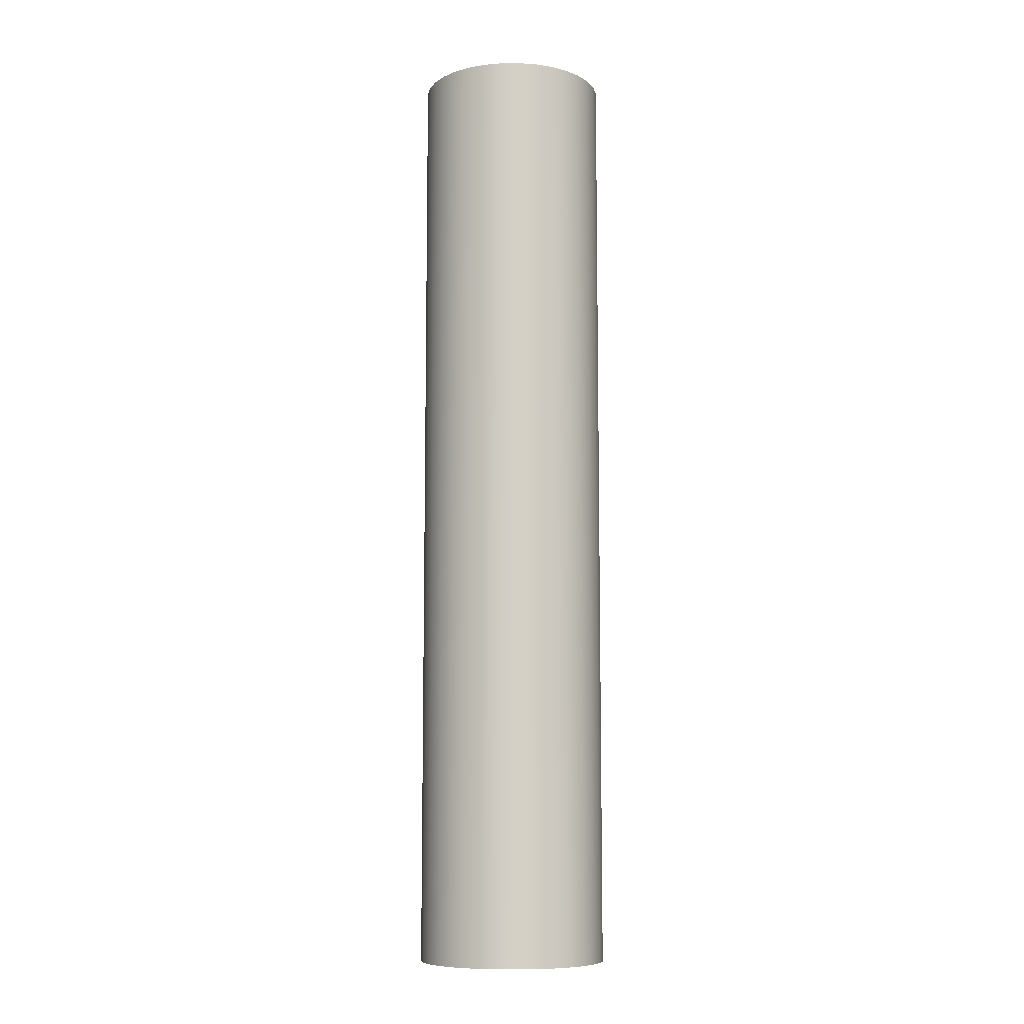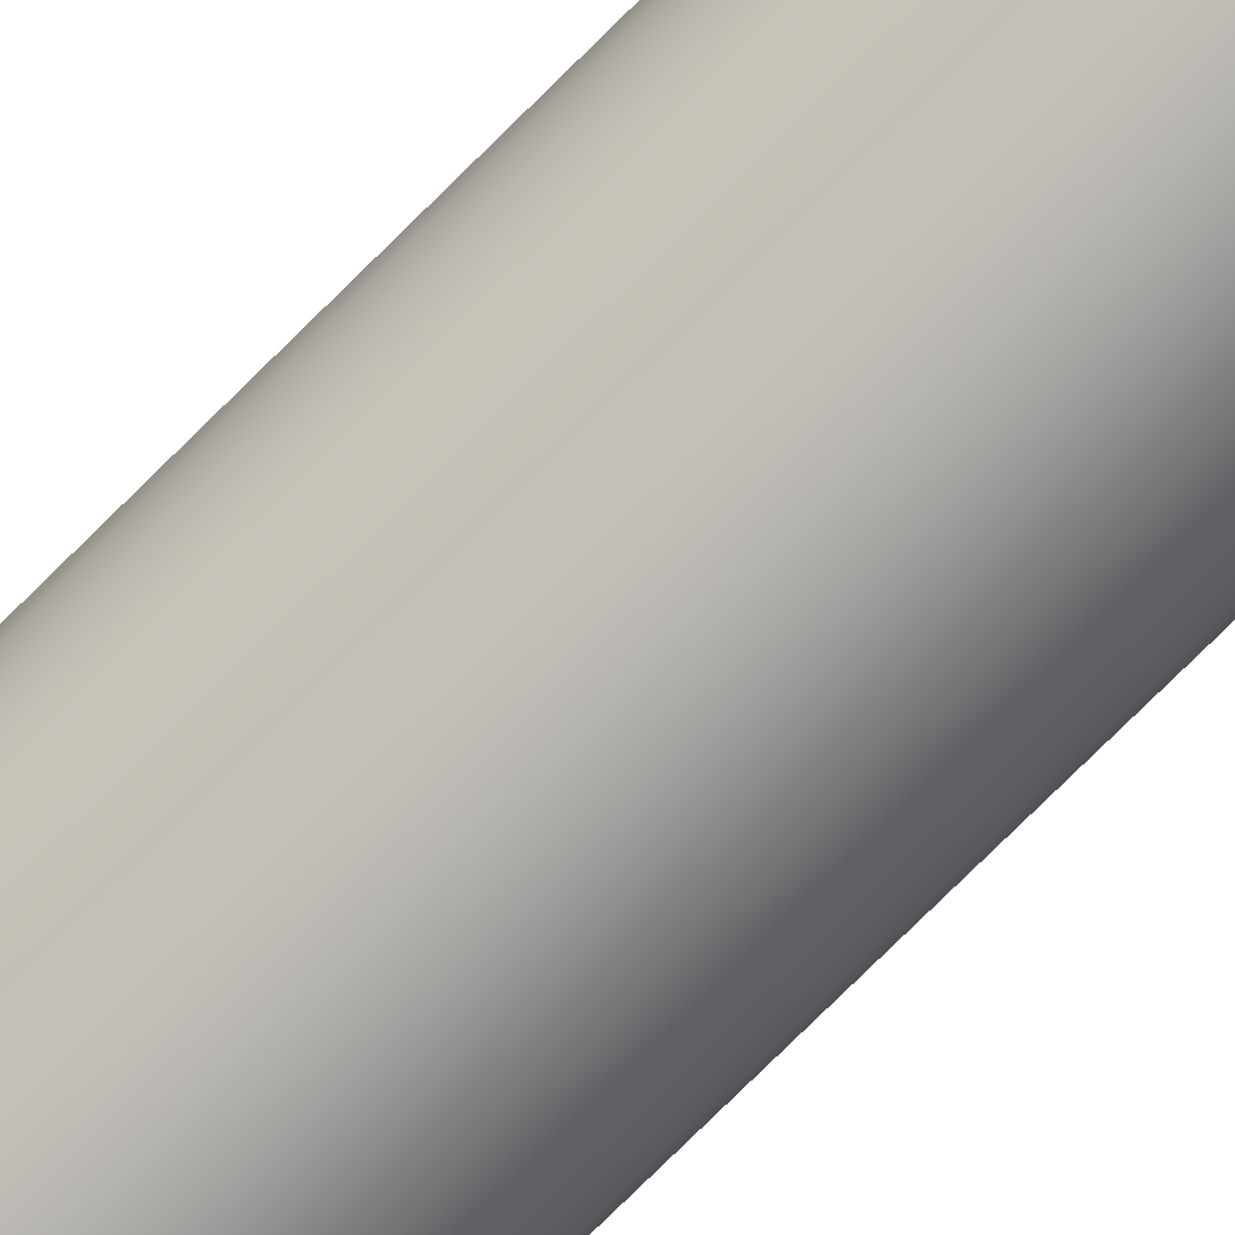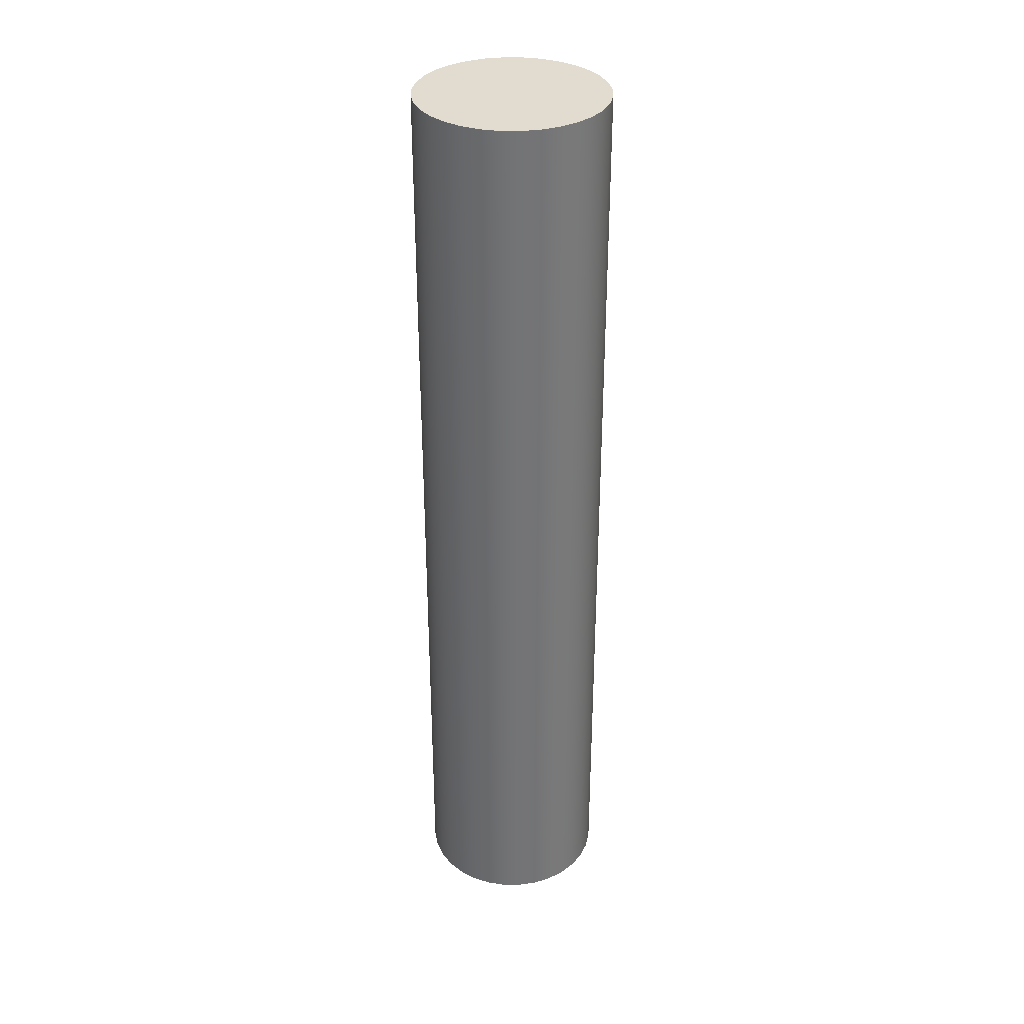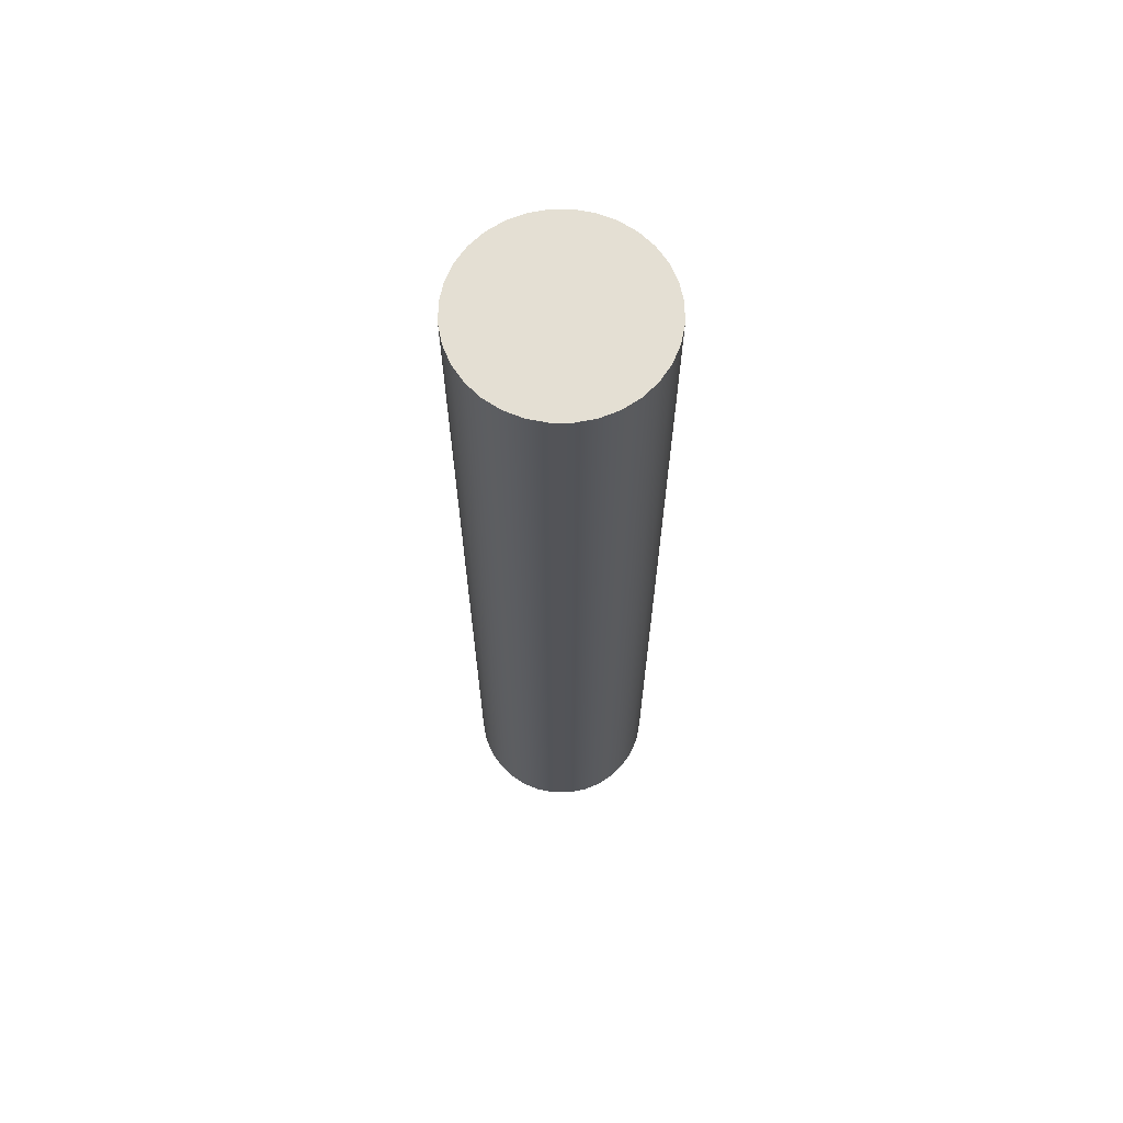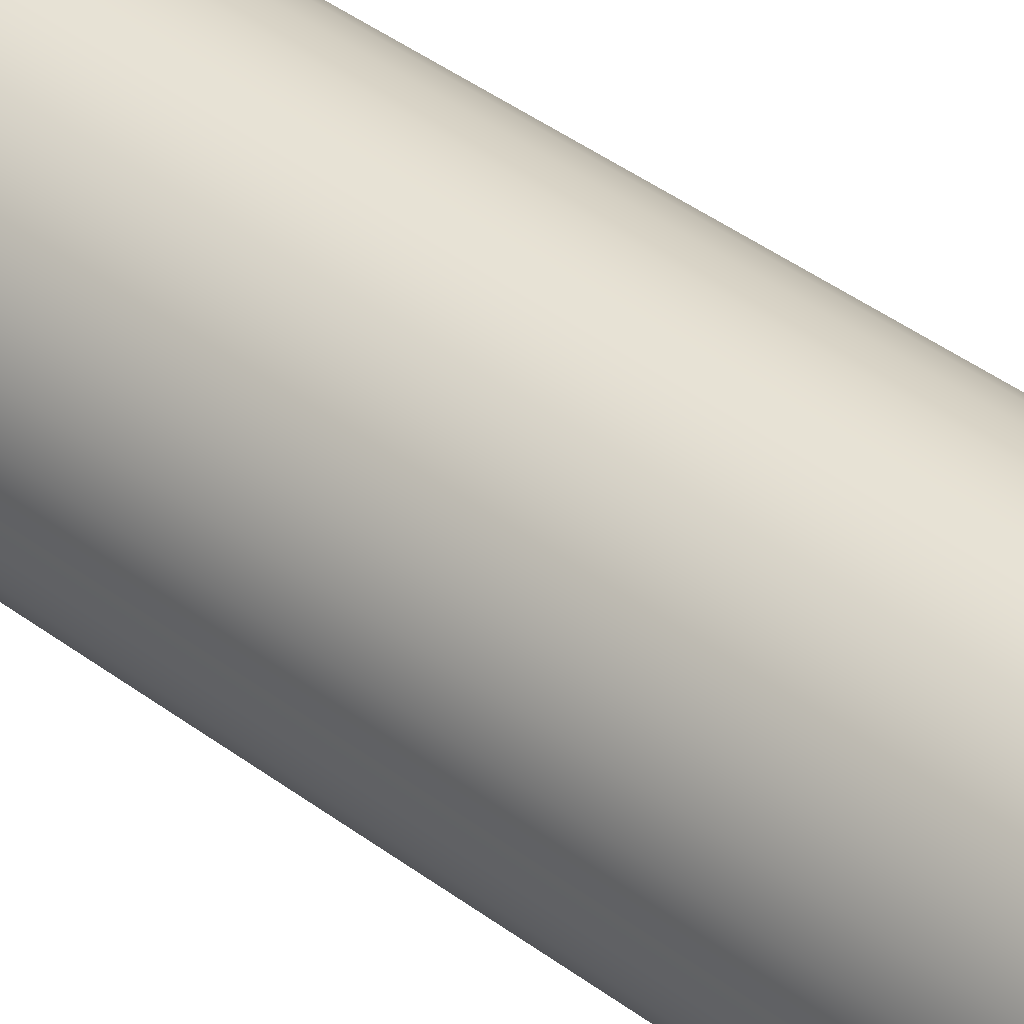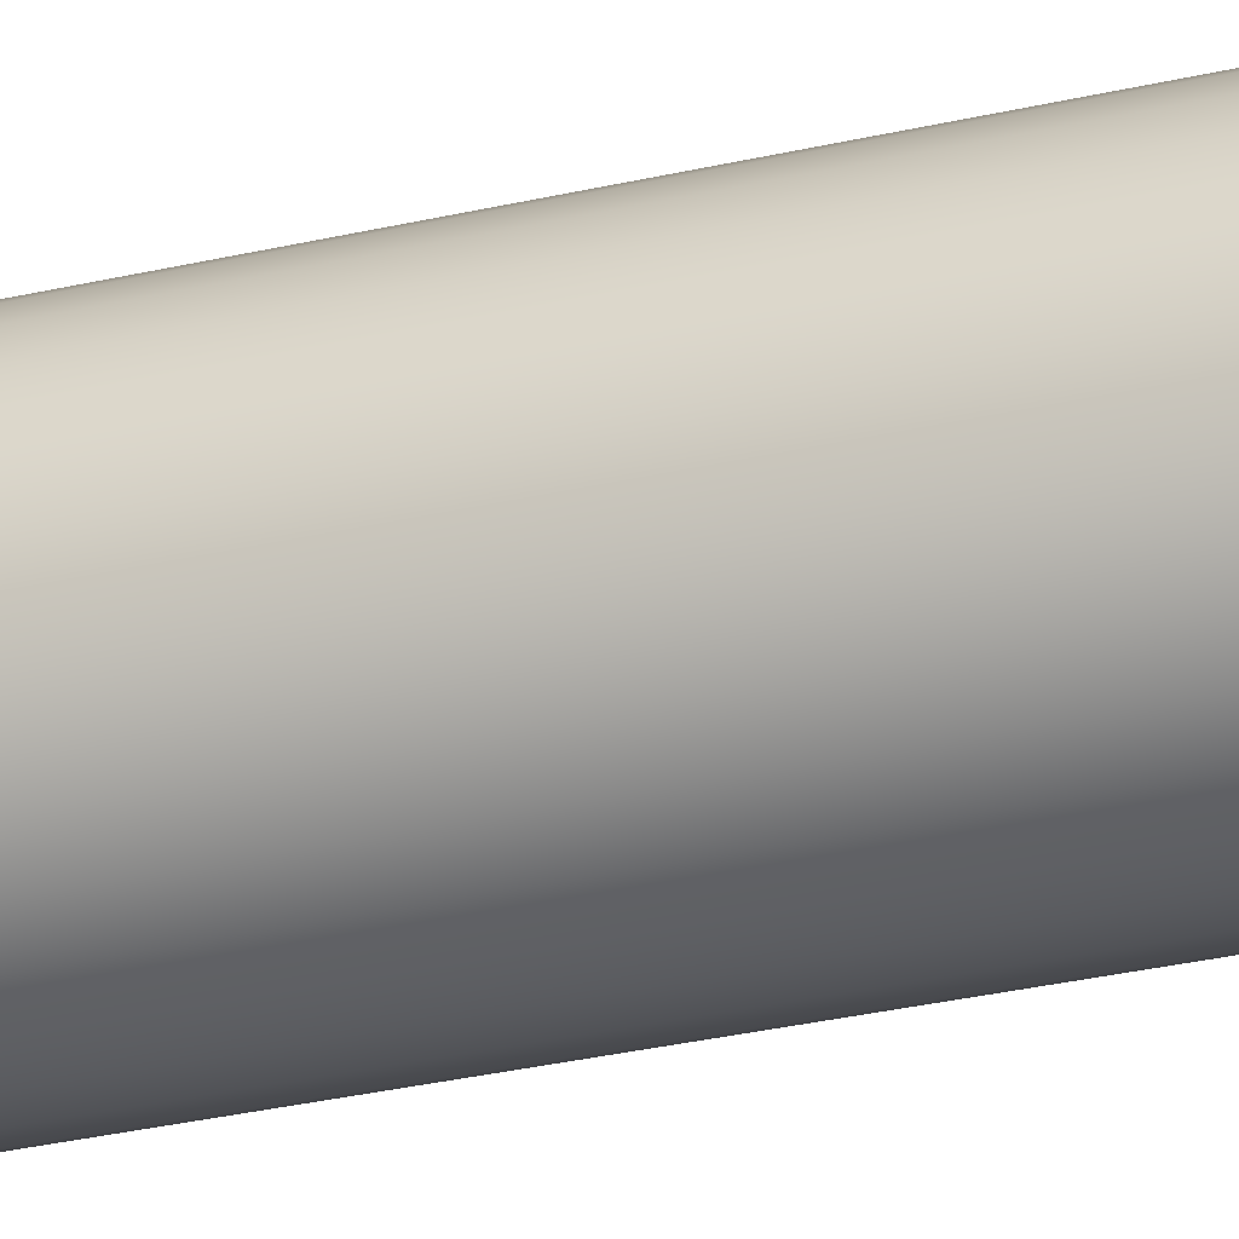
<metadata>
{"format":"obj","ext":"obj","renderer":"f3d","projection":"perspective","resolution":1024,"background":"white","views":[{"elev":-9.1,"azim":-4.3,"up":"+Z"},{"elev":-80.0,"azim":134.4,"up":"+Y"},{"elev":34.2,"azim":175.0,"up":"+Z"},{"elev":66.4,"azim":50.6,"up":"+Z"},{"elev":39.3,"azim":-46.4,"up":"+Y"},{"elev":-32.4,"azim":-72.1,"up":"+Y"}]}
</metadata>
<code>
v -0.3 -3.674e-17 -3
v -0.2942 -0.05853 -3
v -0.2772 -0.1148 -3
v -0.2494 -0.1667 -3
v -0.2121 -0.2121 -3
v -0.1667 -0.2494 -3
v -0.1148 -0.2772 -3
v -0.05853 -0.2942 -3
v 1.837e-17 -0.3 -3
v 0.05853 -0.2942 -3
v 0.1148 -0.2772 -3
v 0.1667 -0.2494 -3
v 0.2121 -0.2121 -3
v 0.2494 -0.1667 -3
v 0.2772 -0.1148 -3
v 0.2942 -0.05853 -3
v 0.3 0 -3
v 0.2942 0.05853 -3
v 0.2772 0.1148 -3
v 0.2494 0.1667 -3
v 0.2121 0.2121 -3
v 0.1667 0.2494 -3
v 0.1148 0.2772 -3
v 0.05853 0.2942 -3
v 1.837e-17 0.3 -3
v -0.05853 0.2942 -3
v -0.1148 0.2772 -3
v -0.1667 0.2494 -3
v -0.2121 0.2121 -3
v -0.2494 0.1667 -3
v -0.2772 0.1148 -3
v -0.2942 0.05853 -3
v -0.3 -3.674e-17 0
v -0.2942 0.05853 0
v -0.2772 0.1148 0
v -0.2494 0.1667 0
v -0.2121 0.2121 0
v -0.1667 0.2494 0
v -0.1148 0.2772 0
v -0.05853 0.2942 0
v 1.837e-17 0.3 0
v 0.05853 0.2942 0
v 0.1148 0.2772 0
v 0.1667 0.2494 0
v 0.2121 0.2121 0
v 0.2494 0.1667 0
v 0.2772 0.1148 0
v 0.2942 0.05853 0
v 0.3 0 0
v 0.2942 -0.05853 0
v 0.2772 -0.1148 0
v 0.2494 -0.1667 0
v 0.2121 -0.2121 0
v 0.1667 -0.2494 0
v 0.1148 -0.2772 0
v 0.05853 -0.2942 0
v 1.837e-17 -0.3 0
v -0.05853 -0.2942 0
v -0.1148 -0.2772 0
v -0.1667 -0.2494 0
v -0.2121 -0.2121 0
v -0.2494 -0.1667 0
v -0.2772 -0.1148 0
v -0.2942 -0.05853 0
v -0.3 -3.674e-17 0
v -0.3 -3.674e-17 -3
v -0.3 -3.674e-17 0
v -0.2942 -0.05853 0
v -0.2772 -0.1148 0
v -0.2494 -0.1667 0
v -0.2121 -0.2121 0
v -0.1667 -0.2494 0
v -0.1148 -0.2772 0
v -0.05853 -0.2942 0
v 1.837e-17 -0.3 0
v 0.05853 -0.2942 0
v 0.1148 -0.2772 0
v 0.1667 -0.2494 0
v 0.2121 -0.2121 0
v 0.2494 -0.1667 0
v 0.2772 -0.1148 0
v 0.2942 -0.05853 0
v 0.3 0 0
v 0.2942 0.05853 0
v 0.2772 0.1148 0
v 0.2494 0.1667 0
v 0.2121 0.2121 0
v 0.1667 0.2494 0
v 0.1148 0.2772 0
v 0.05853 0.2942 0
v 1.837e-17 0.3 0
v -0.05853 0.2942 0
v -0.1148 0.2772 0
v -0.1667 0.2494 0
v -0.2121 0.2121 0
v -0.2494 0.1667 0
v -0.2772 0.1148 0
v -0.2942 0.05853 0
v -0.3 -3.674e-17 -3
v -0.2942 0.05853 -3
v -0.2772 0.1148 -3
v -0.2494 0.1667 -3
v -0.2121 0.2121 -3
v -0.1667 0.2494 -3
v -0.1148 0.2772 -3
v -0.05853 0.2942 -3
v 1.837e-17 0.3 -3
v 0.05853 0.2942 -3
v 0.1148 0.2772 -3
v 0.1667 0.2494 -3
v 0.2121 0.2121 -3
v 0.2494 0.1667 -3
v 0.2772 0.1148 -3
v 0.2942 0.05853 -3
v 0.3 0 -3
v 0.2942 -0.05853 -3
v 0.2772 -0.1148 -3
v 0.2494 -0.1667 -3
v 0.2121 -0.2121 -3
v 0.1667 -0.2494 -3
v 0.1148 -0.2772 -3
v 0.05853 -0.2942 -3
v 1.837e-17 -0.3 -3
v -0.05853 -0.2942 -3
v -0.1148 -0.2772 -3
v -0.1667 -0.2494 -3
v -0.2121 -0.2121 -3
v -0.2494 -0.1667 -3
v -0.2772 -0.1148 -3
v -0.2942 -0.05853 -3
g ff409ecc-e2bc-11ea-92b3-54bf646e7e1f
f 2 64 1
f 1 64 65
f 66 33 32
f 32 33 34
f 32 34 31
f 31 34 35
f 31 35 30
f 30 35 36
f 30 36 29
f 29 36 37
f 29 37 28
f 28 37 38
f 28 38 27
f 27 38 39
f 27 39 26
f 26 39 40
f 26 40 25
f 25 40 41
f 25 41 24
f 24 41 42
f 24 42 23
f 23 42 43
f 23 43 22
f 22 43 44
f 22 44 21
f 21 44 45
f 21 45 20
f 20 45 46
f 20 46 19
f 19 46 47
f 19 47 18
f 18 47 48
f 18 48 17
f 17 48 49
f 17 49 16
f 16 49 50
f 16 50 15
f 15 50 51
f 15 51 14
f 14 51 52
f 14 52 13
f 13 52 53
f 13 53 12
f 12 53 54
f 12 54 11
f 11 54 55
f 11 55 10
f 10 55 56
f 10 56 9
f 9 56 57
f 9 57 8
f 8 57 58
f 8 58 7
f 7 58 59
f 7 59 6
f 6 59 60
f 6 60 5
f 5 60 61
f 5 61 4
f 4 61 62
f 4 62 3
f 3 62 63
f 3 63 2
f 2 63 64
g ff41623a-e2bc-11ea-b04d-54bf646e7e1f
f 68 82 67
f 67 82 83
f 67 83 98
f 98 83 84
f 98 84 97
f 97 84 85
f 97 85 96
f 96 85 86
f 96 86 95
f 95 86 87
f 95 87 94
f 94 87 88
f 94 88 93
f 93 88 89
f 93 89 92
f 92 89 90
f 92 90 91
f 82 68 81
f 81 68 69
f 81 69 80
f 80 69 70
f 80 70 79
f 79 70 71
f 79 71 78
f 78 71 72
f 78 72 77
f 77 72 73
f 77 73 76
f 76 73 74
f 76 74 75
g ff4225a8-e2bc-11ea-af91-54bf646e7e1f
f 100 114 99
f 99 114 115
f 99 115 130
f 130 115 116
f 130 116 129
f 129 116 117
f 129 117 128
f 128 117 118
f 128 118 127
f 127 118 119
f 127 119 126
f 126 119 120
f 126 120 125
f 125 120 121
f 125 121 124
f 124 121 122
f 124 122 123
f 114 100 113
f 113 100 101
f 113 101 112
f 112 101 102
f 112 102 111
f 111 102 103
f 111 103 110
f 110 103 104
f 110 104 109
f 109 104 105
f 109 105 108
f 108 105 106
f 108 106 107

</code>
